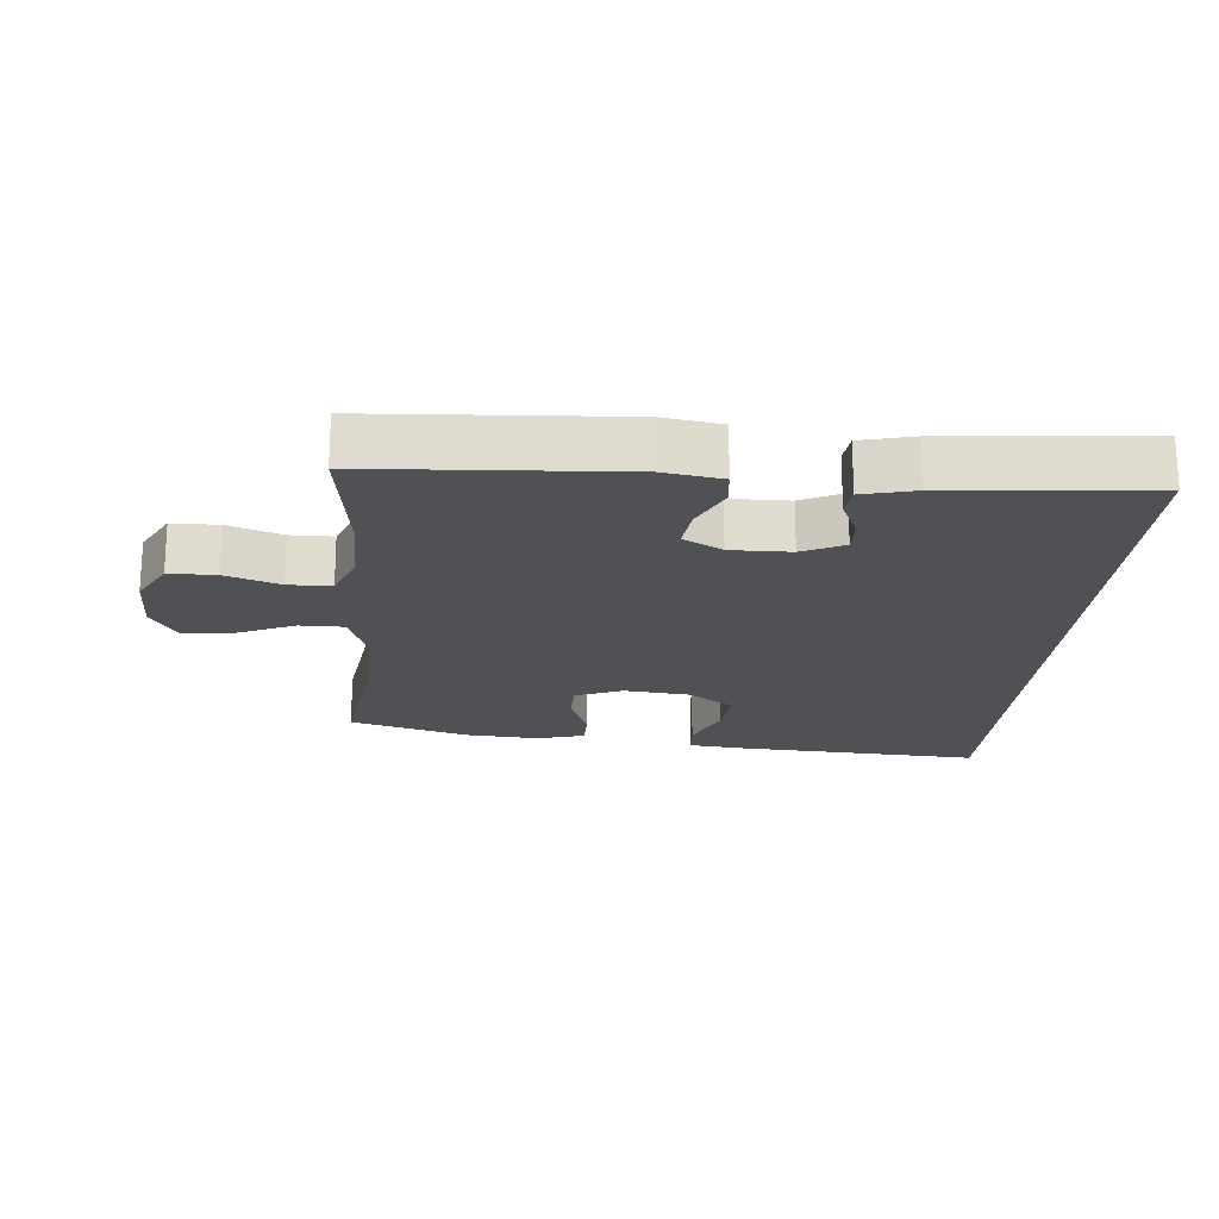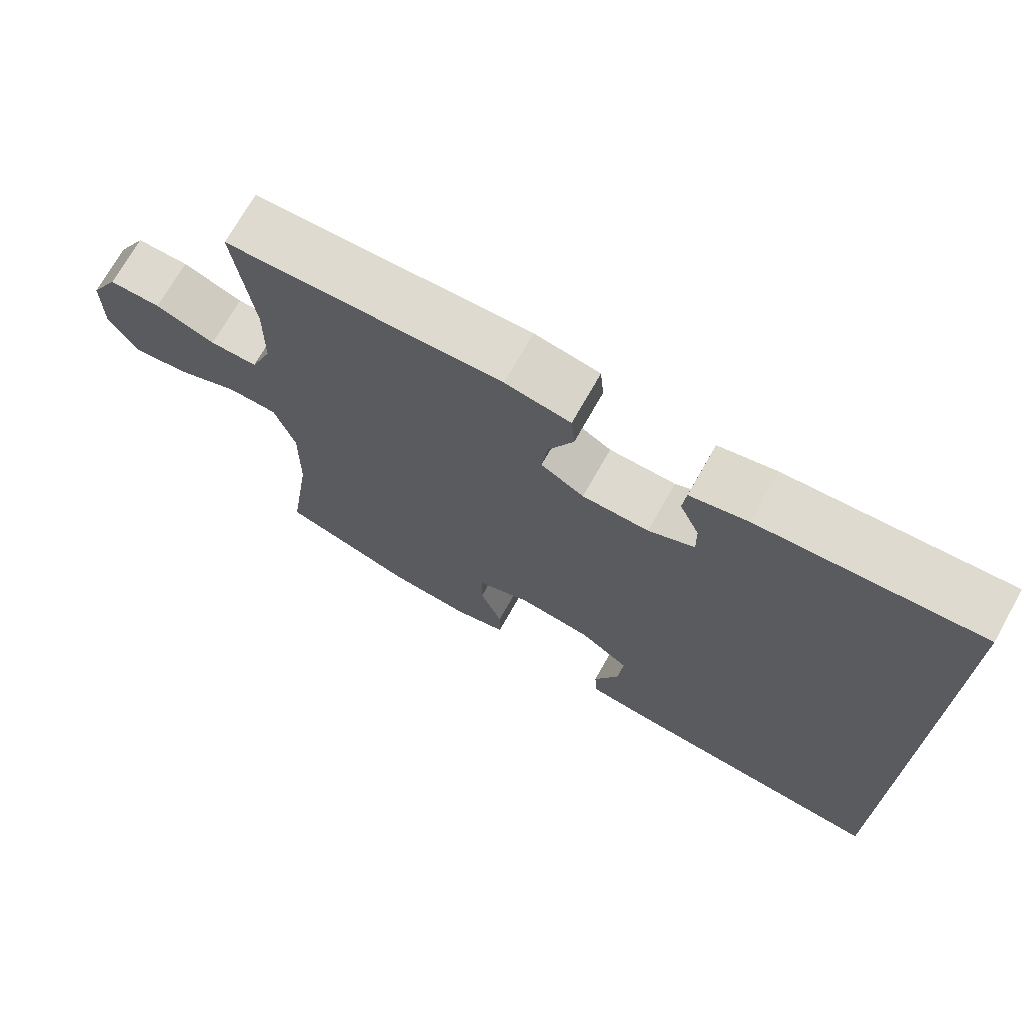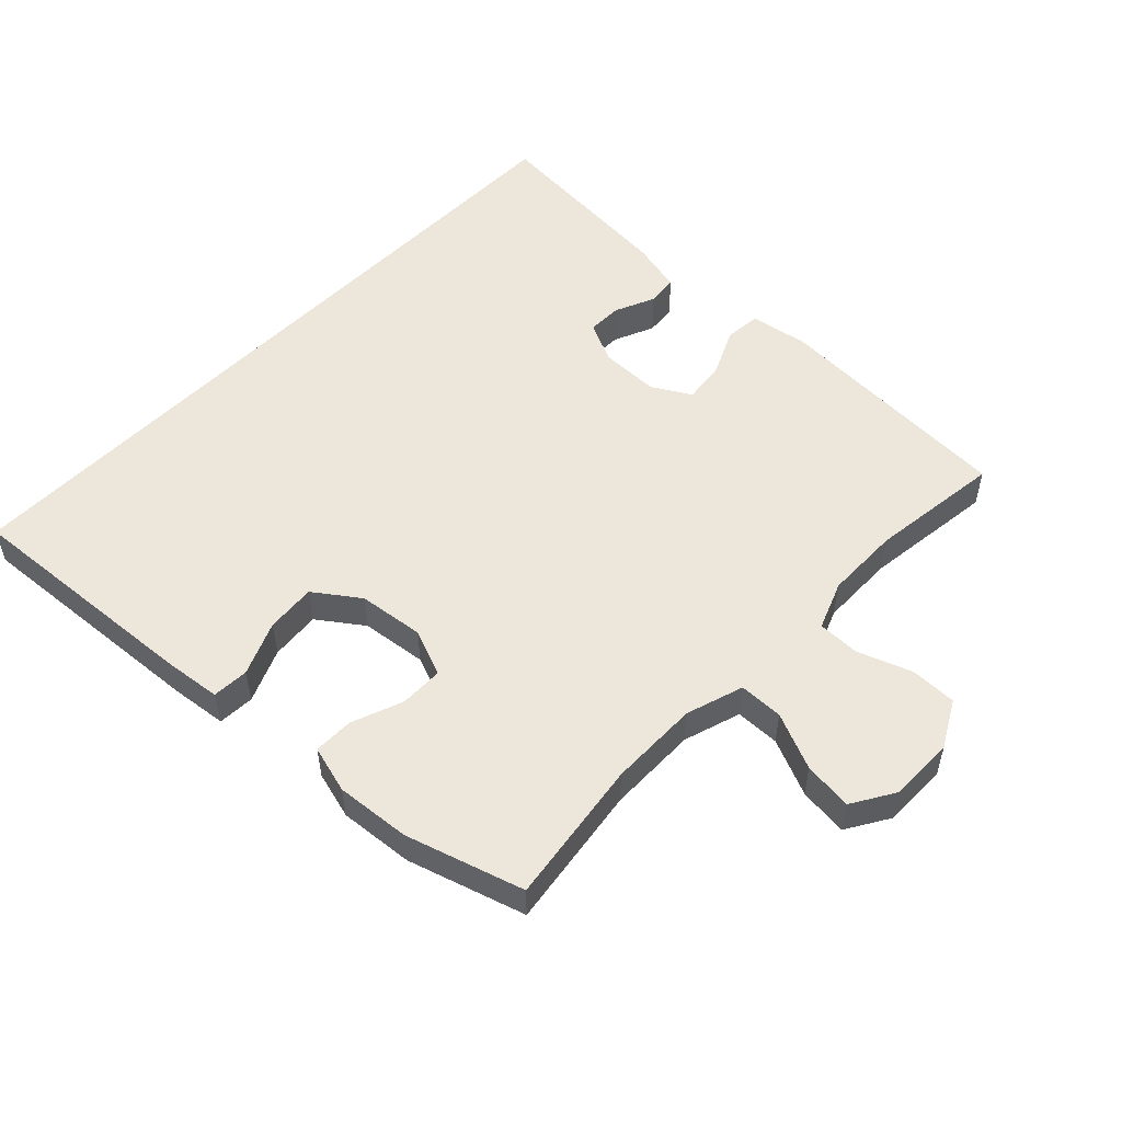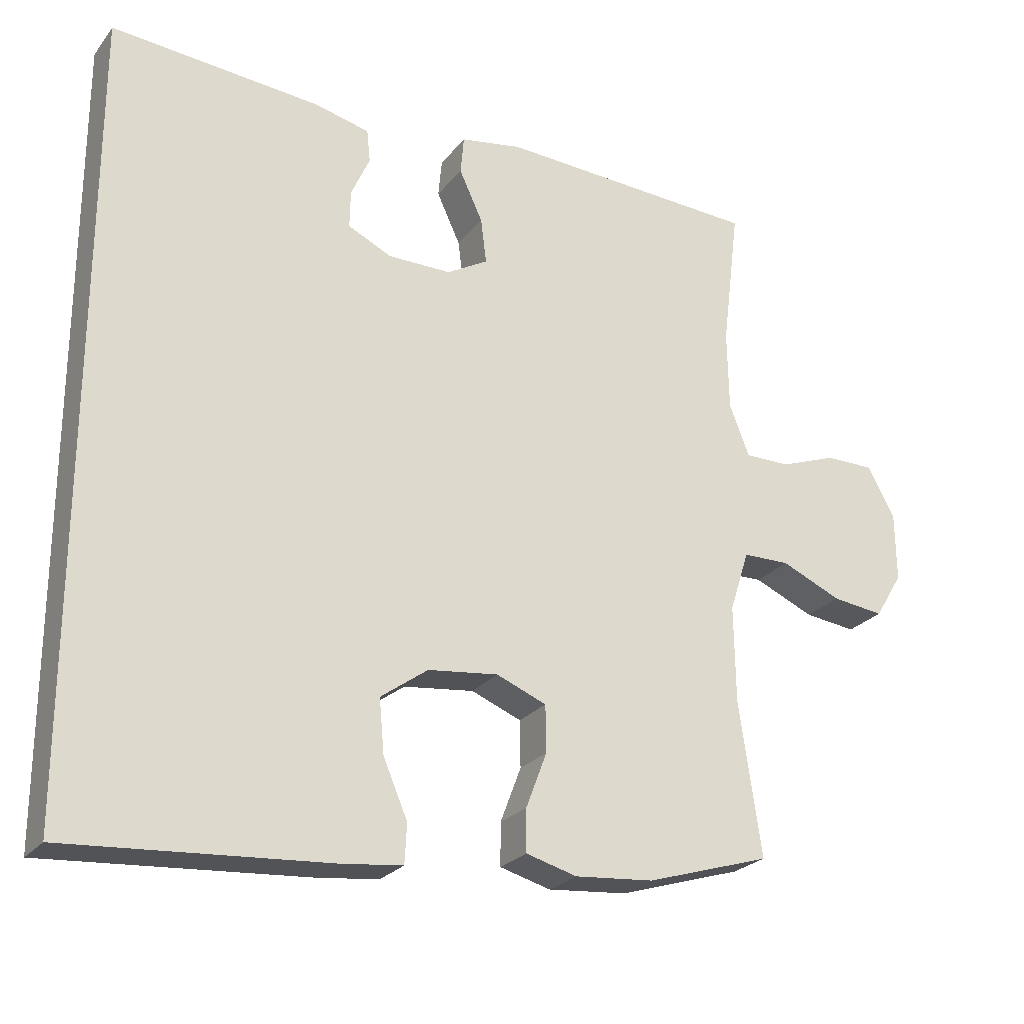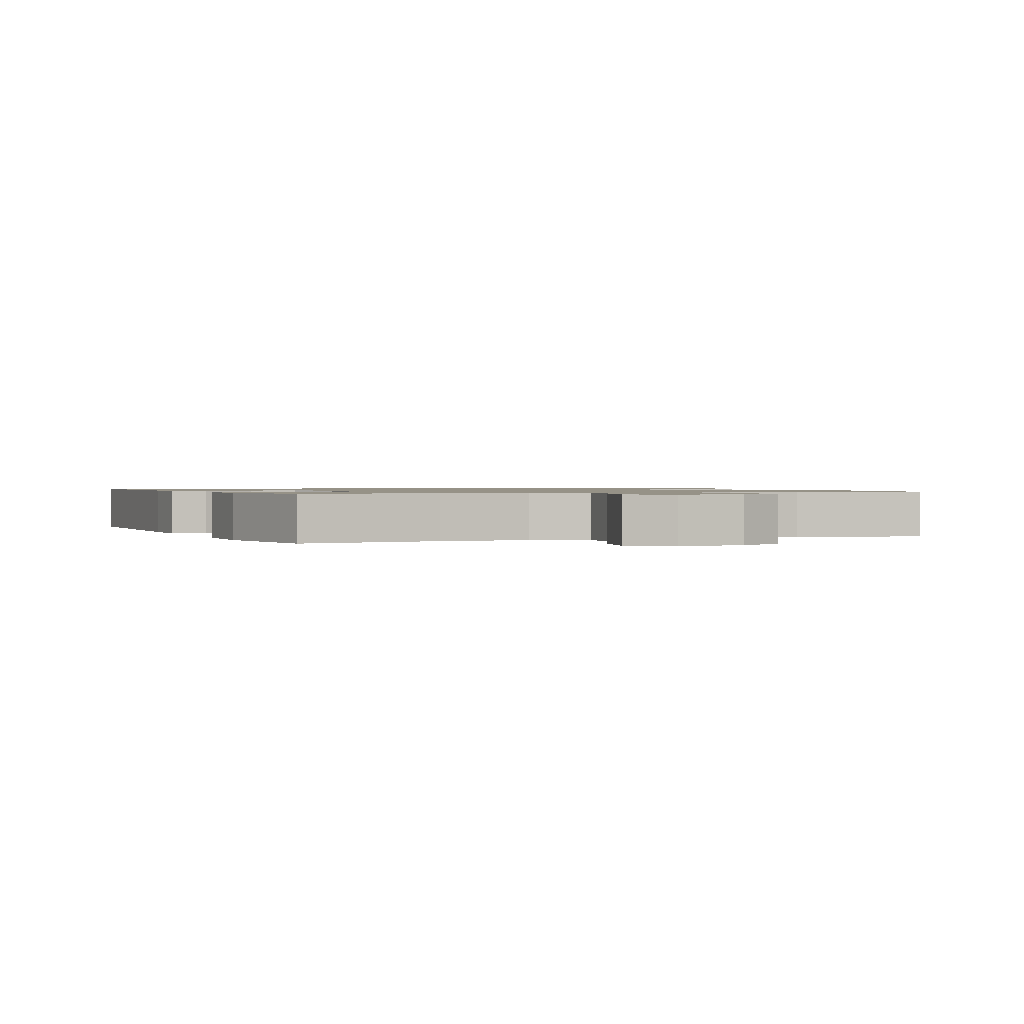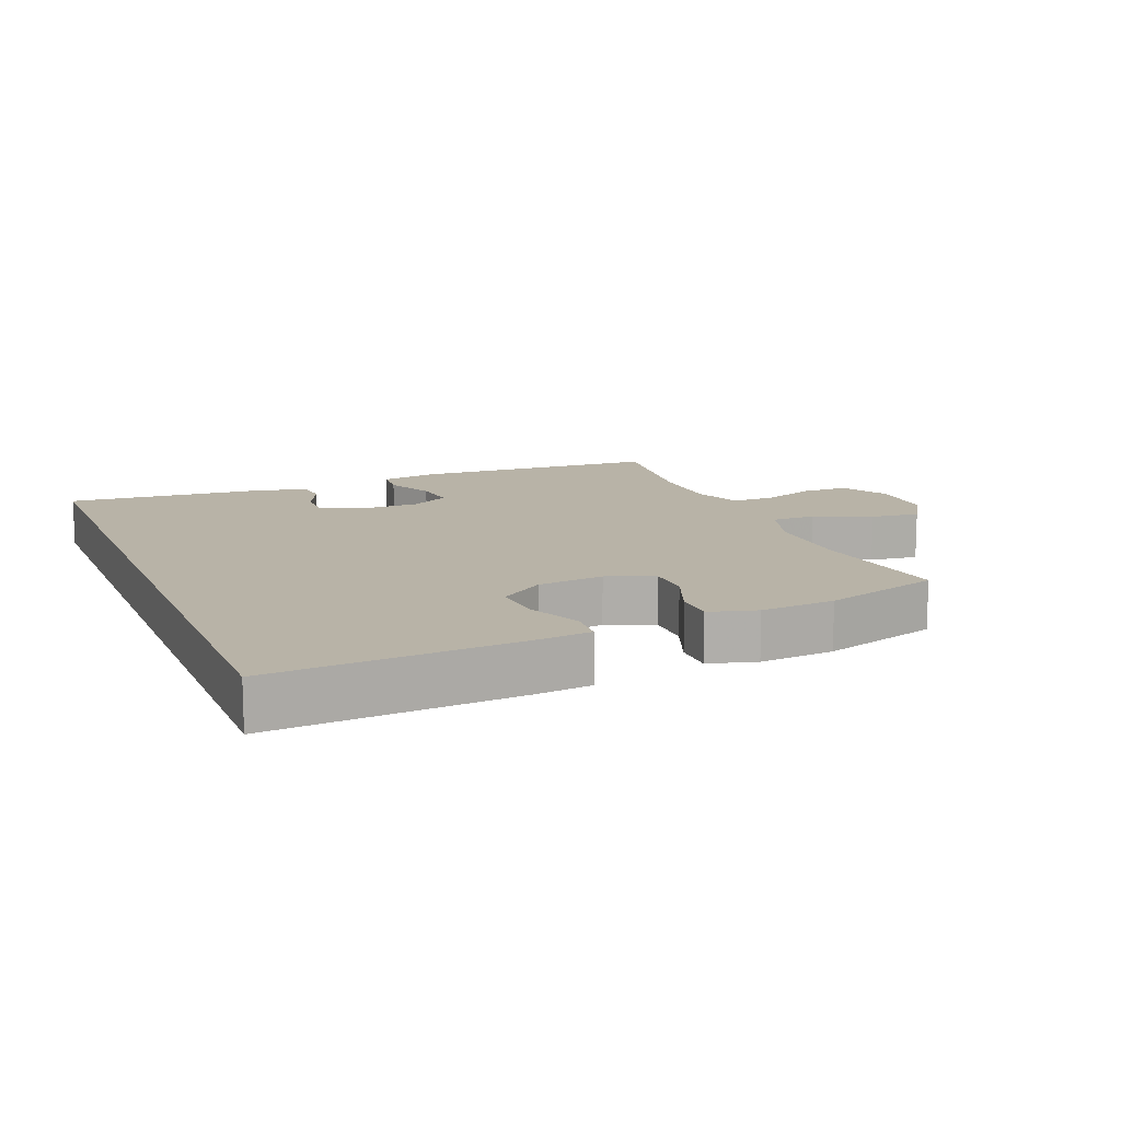
<metadata>
{"format":"obj","ext":"obj","renderer":"f3d","projection":"perspective","resolution":1024,"background":"white","views":[{"elev":-19.8,"azim":-4.4,"up":"+Y"},{"elev":71.5,"azim":29.4,"up":"+Z"},{"elev":53.0,"azim":-136.0,"up":"+Y"},{"elev":-24.7,"azim":151.4,"up":"+Z"},{"elev":1.1,"azim":-109.2,"up":"+Y"},{"elev":12.8,"azim":157.9,"up":"+Y"}]}
</metadata>
<code>
v -0.5 0.07 -0.5
v -0.468 0.07 -0.279
v -0.466 0.07 -0.141
v -0.494 0.07 -0.053
v -0.562 0.07 -0.052
v -0.649 0.07 -0.09
v -0.724 0.07 -0.099
v -0.764 0.07 -0.033
v -0.763 0.07 0.067
v -0.724 0.07 0.138
v -0.653 0.07 0.138
v -0.571 0.07 0.108
v -0.506 0.07 0.108
v -0.477 0.07 0.182
v -0.475 0.07 0.297
v -0.5 0.07 0.5
v -0.123 0.07 0.519
v -0.034 0.07 0.504
v -0.029 0.07 0.449
v -0.063 0.07 0.376
v -0.071 0.07 0.311
v -0.012 0.07 0.277
v 0.079 0.07 0.277
v 0.142 0.07 0.307
v 0.141 0.07 0.361
v 0.114 0.07 0.422
v 0.119 0.07 0.469
v 0.198 0.07 0.488
v 0.5 0.07 0.513
v 0.5 0.07 -0.622
v 0.126 0.07 -0.595
v 0.039 0.07 -0.585
v 0.036 0.07 -0.529
v 0.071 0.07 -0.447
v 0.078 0.07 -0.37
v 0.01 0.07 -0.321
v -0.091 0.07 -0.309
v -0.163 0.07 -0.338
v -0.164 0.07 -0.405
v -0.134 0.07 -0.484
v -0.134 0.07 -0.545
v -0.207 0.07 -0.565
v -0.321 0.07 -0.555
v -0.5 0 -0.5
v -0.468 0 -0.279
v -0.466 0 -0.141
v -0.494 0 -0.053
v -0.562 0 -0.052
v -0.649 0 -0.09
v -0.724 0 -0.099
v -0.764 0 -0.033
v -0.763 0 0.067
v -0.724 0 0.138
v -0.653 0 0.138
v -0.571 0 0.108
v -0.506 0 0.108
v -0.477 0 0.182
v -0.475 0 0.297
v -0.5 0 0.5
v -0.123 0 0.519
v -0.034 0 0.504
v -0.029 0 0.449
v -0.063 0 0.376
v -0.071 0 0.311
v -0.012 0 0.277
v 0.079 0 0.277
v 0.142 0 0.307
v 0.141 0 0.361
v 0.114 0 0.422
v 0.119 0 0.469
v 0.198 0 0.488
v 0.5 0 0.513
v 0.5 0 -0.622
v 0.126 0 -0.595
v 0.039 0 -0.585
v 0.036 0 -0.529
v 0.071 0 -0.447
v 0.078 0 -0.37
v 0.01 0 -0.321
v -0.091 0 -0.309
v -0.163 0 -0.338
v -0.164 0 -0.405
v -0.134 0 -0.484
v -0.134 0 -0.545
v -0.207 0 -0.565
v -0.321 0 -0.555
f 43 1 2
f 42 43 2
f 41 42 2
f 40 41 2
f 39 40 2
f 38 39 2 3
f 37 38 3 4
f 36 37 4
f 32 33 34
f 31 32 34
f 30 31 34
f 29 30 34
f 29 34 35
f 27 28 29
f 26 27 29
f 25 26 29
f 24 25 29
f 24 29 35 36
f 18 19 20
f 17 18 20
f 16 17 20
f 15 16 20
f 14 15 20 21
f 13 14 21 22
f 10 11 12
f 9 10 12
f 8 9 12
f 7 8 12
f 6 7 12
f 5 6 12
f 4 5 12 13
f 23 24 36 4
f 4 13 22 23
f 45 44 86
f 45 86 85
f 45 85 84
f 45 84 83
f 45 83 82
f 46 45 82 81
f 47 46 81 80
f 47 80 79
f 77 76 75
f 77 75 74
f 77 74 73
f 77 73 72
f 78 77 72
f 72 71 70
f 72 70 69
f 72 69 68
f 72 68 67
f 79 78 72 67
f 63 62 61
f 63 61 60
f 63 60 59
f 63 59 58
f 64 63 58 57
f 65 64 57 56
f 55 54 53
f 55 53 52
f 55 52 51
f 55 51 50
f 55 50 49
f 55 49 48
f 56 55 48 47
f 47 79 67 66
f 66 65 56 47
f 1 44 45 2
f 2 45 46 3
f 3 46 47 4
f 4 47 48 5
f 5 48 49 6
f 6 49 50 7
f 7 50 51 8
f 8 51 52 9
f 9 52 53 10
f 10 53 54 11
f 11 54 55 12
f 12 55 56 13
f 13 56 57 14
f 14 57 58 15
f 15 58 59 16
f 16 59 60 17
f 17 60 61 18
f 18 61 62 19
f 19 62 63 20
f 20 63 64 21
f 21 64 65 22
f 22 65 66 23
f 23 66 67 24
f 24 67 68 25
f 25 68 69 26
f 26 69 70 27
f 27 70 71 28
f 28 71 72 29
f 29 72 73 30
f 30 73 74 31
f 31 74 75 32
f 32 75 76 33
f 33 76 77 34
f 34 77 78 35
f 35 78 79 36
f 36 79 80 37
f 37 80 81 38
f 38 81 82 39
f 39 82 83 40
f 40 83 84 41
f 41 84 85 42
f 42 85 86 43
f 43 86 44 1

</code>
